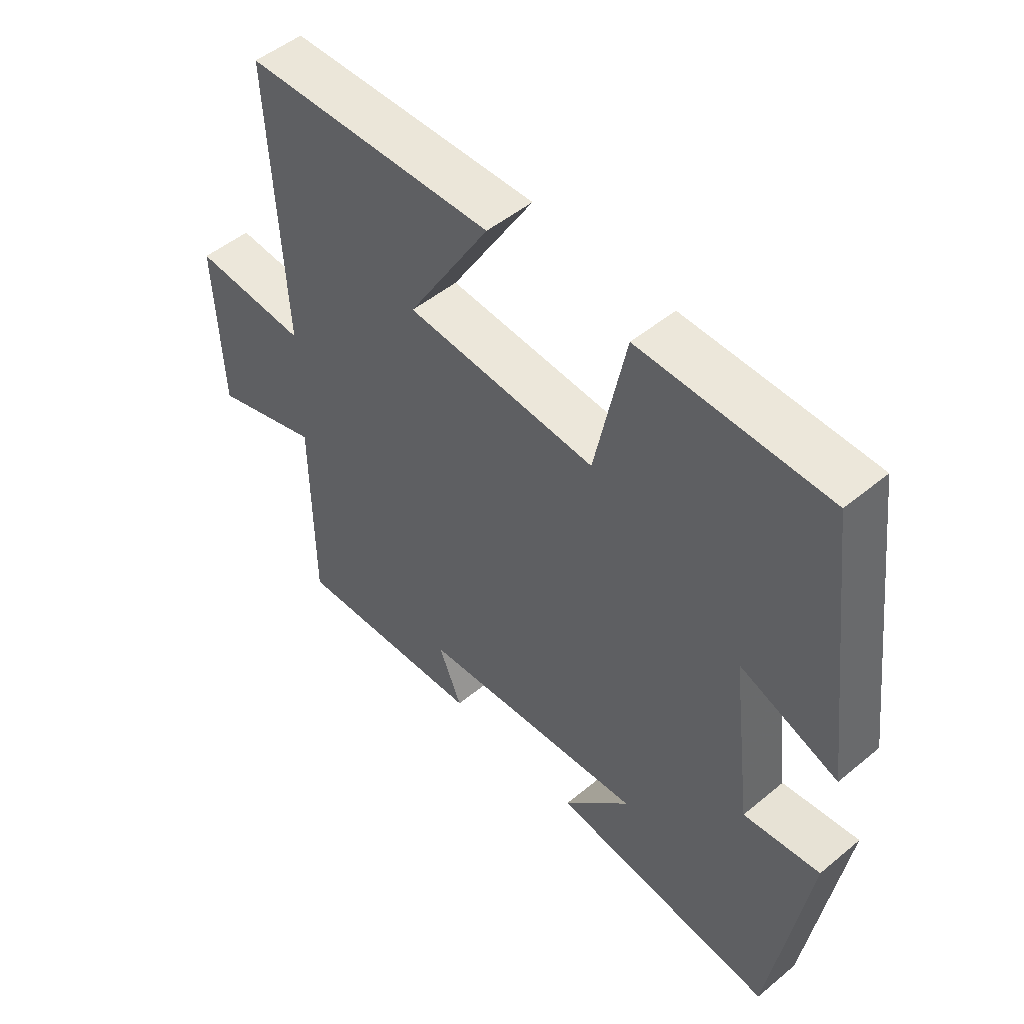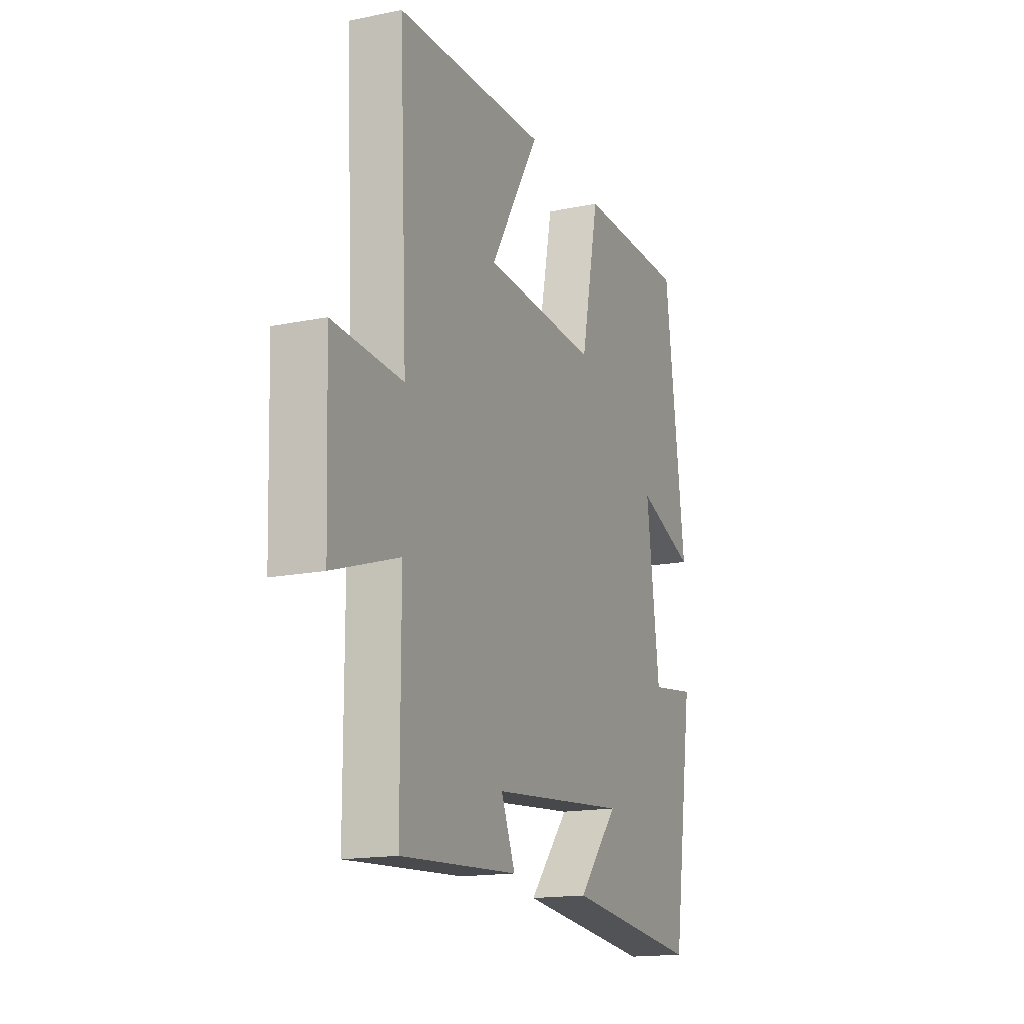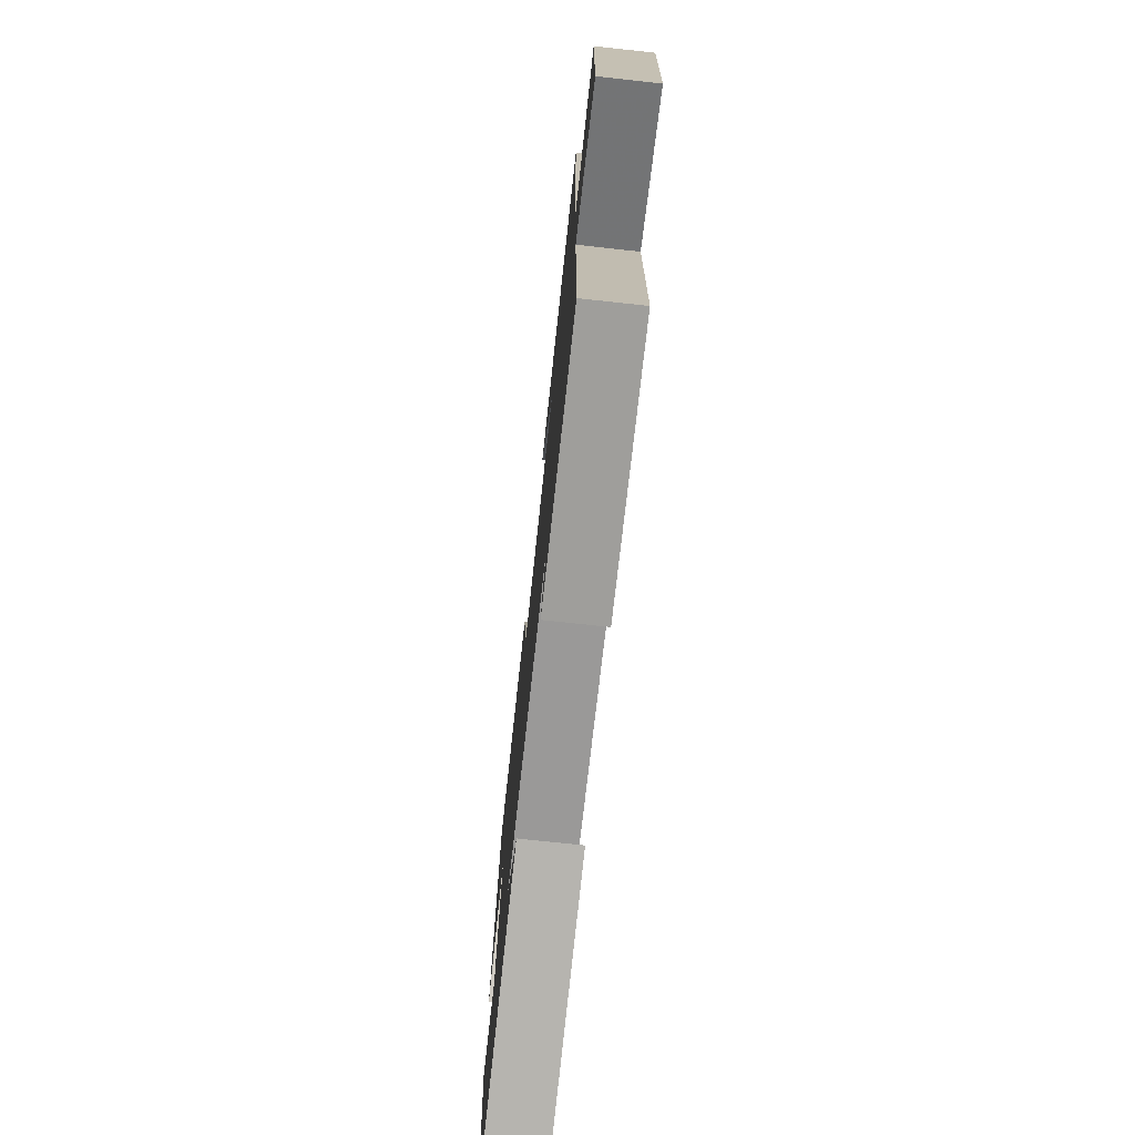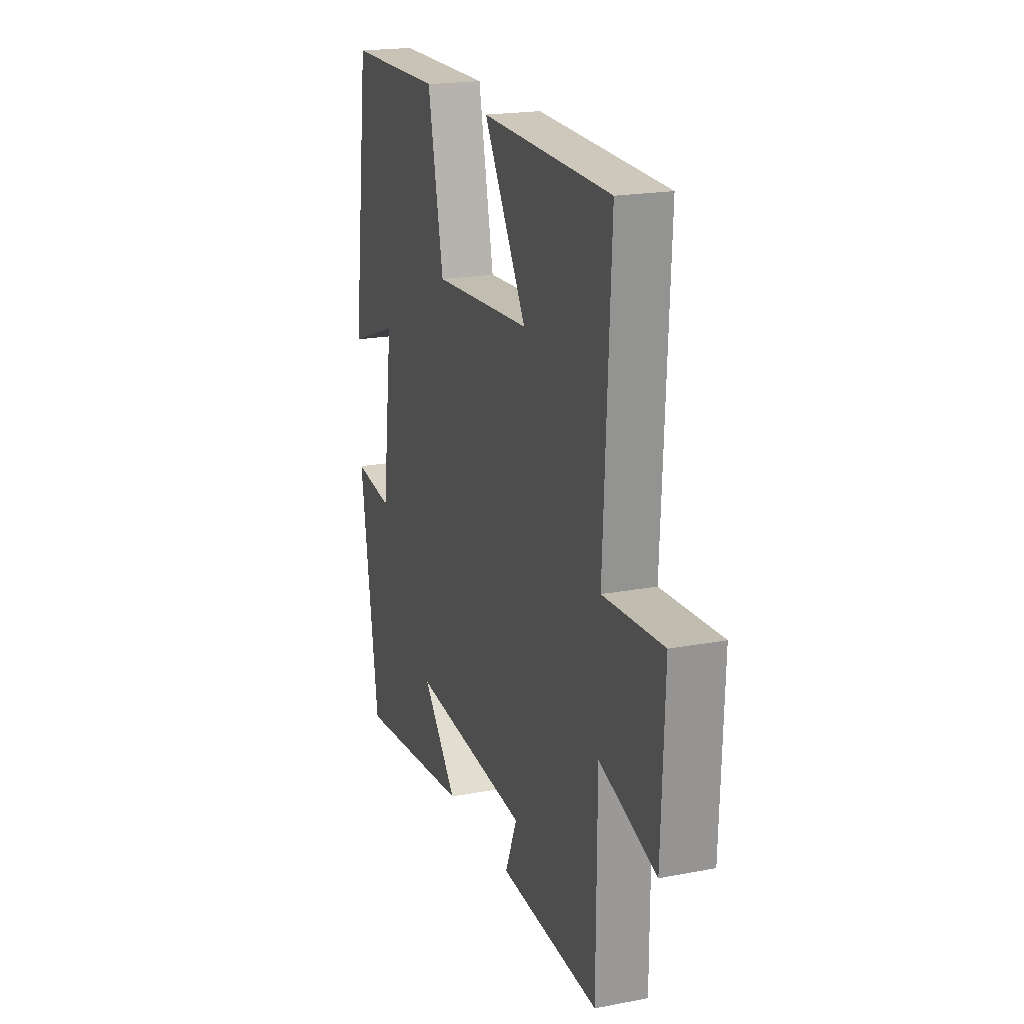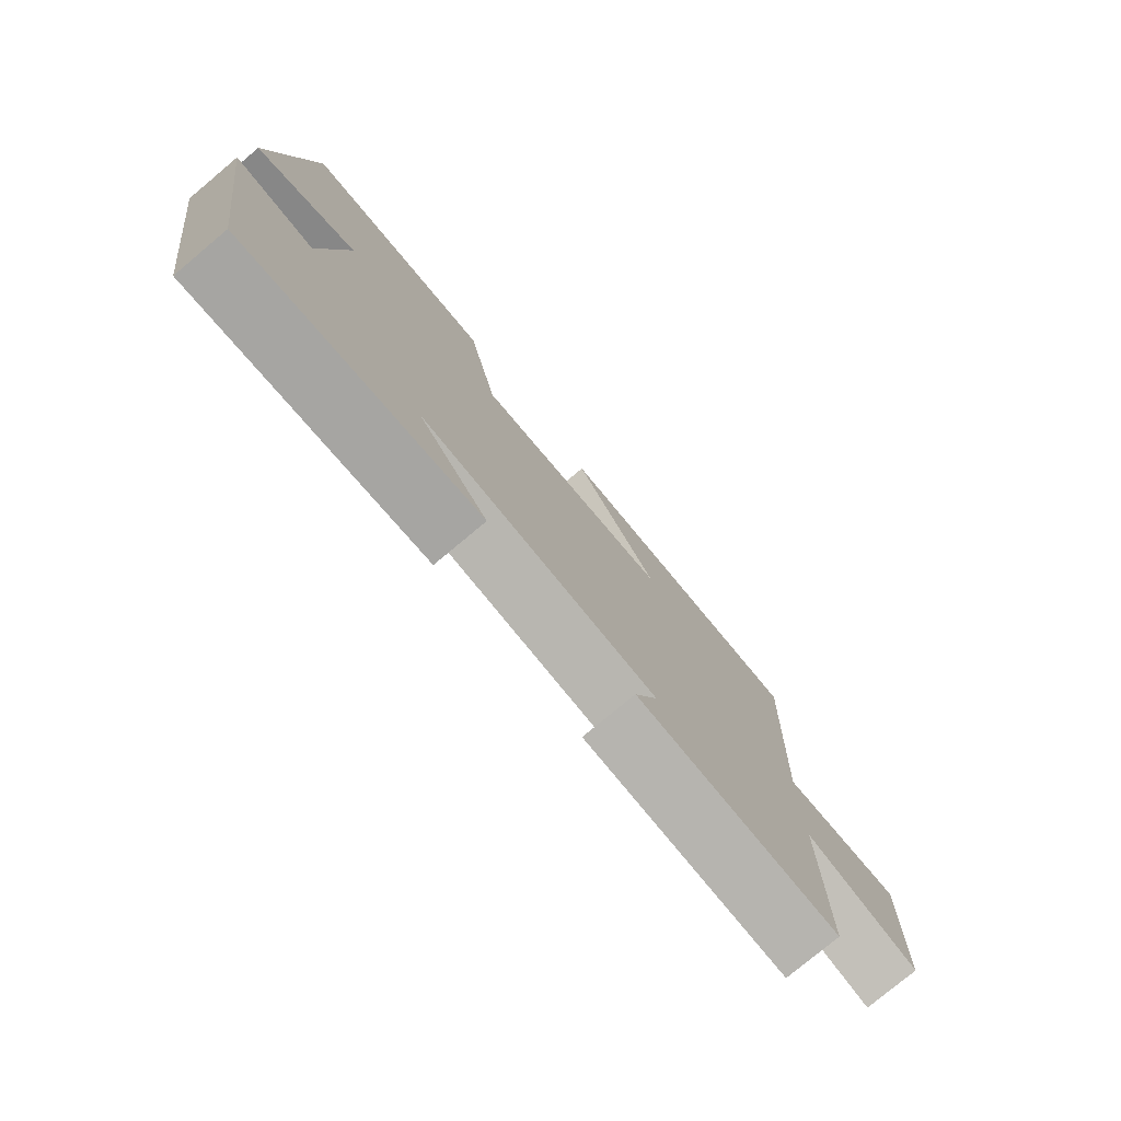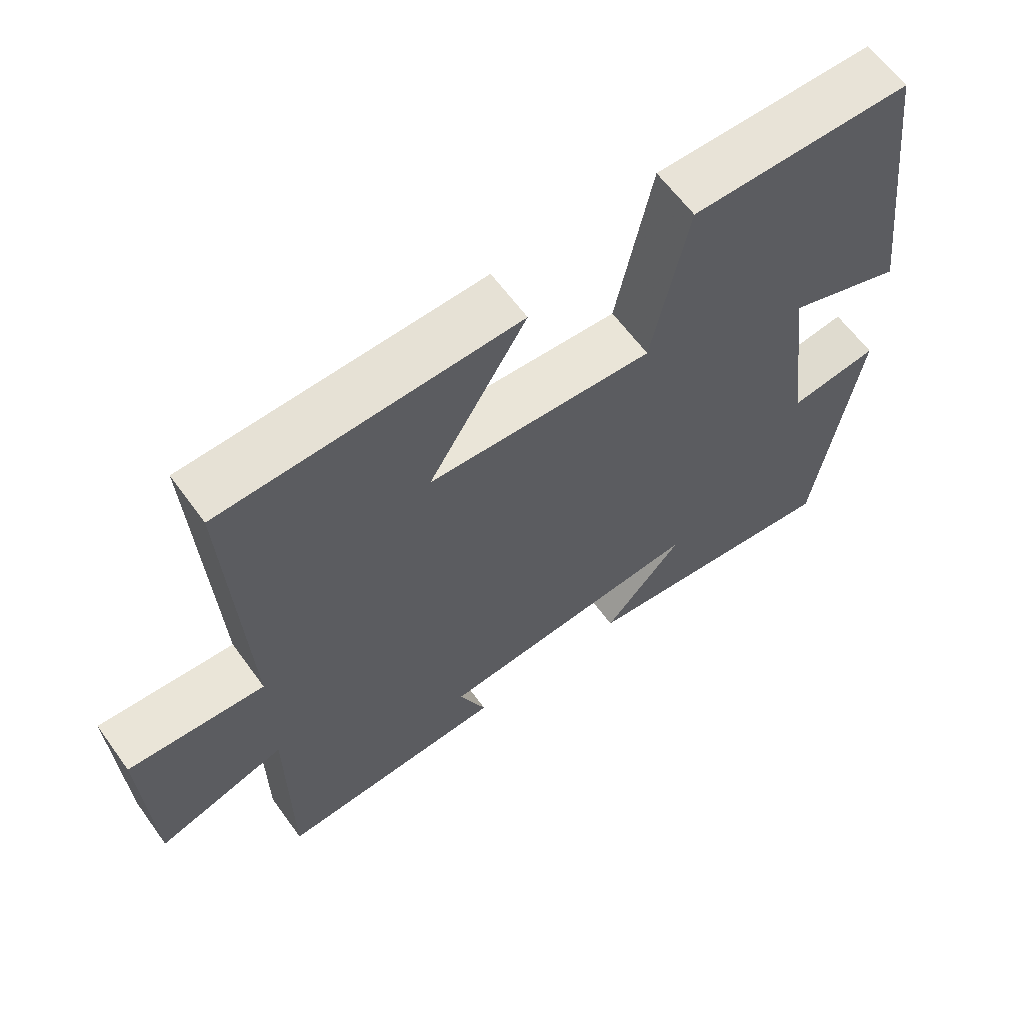
<metadata>
{"format":"obj","ext":"obj","renderer":"f3d","projection":"perspective","resolution":1024,"background":"white","views":[{"elev":50.4,"azim":-132.1,"up":"+Z"},{"elev":-16.3,"azim":112.7,"up":"+Z"},{"elev":-74.5,"azim":83.8,"up":"+Z"},{"elev":19.9,"azim":70.6,"up":"+Z"},{"elev":-78.0,"azim":-50.1,"up":"+Z"},{"elev":62.4,"azim":144.1,"up":"+Z"}]}
</metadata>
<code>
v 0.499 0.07 -0.521
v 0.173 0.07 -0.5
v 0.212 0.07 -0.406
v -0.172 0.07 -0.37
v -0.059 0.07 -0.5
v -0.44 0.07 -0.541
v -0.5 0.07 -0.145
v -0.372 0.07 -0.163
v -0.336 0.07 0.117
v -0.5 0.07 0.057
v -0.443 0.07 0.498
v -0.131 0.07 0.5
v -0.08 0.07 0.251
v 0.24 0.07 0.269
v 0.101 0.07 0.5
v 0.522 0.07 0.486
v 0.5 0.07 0.022
v 0.694 0.07 0.033
v 0.684 0.07 -0.247
v 0.5 0.07 -0.186
v 0.499 0 -0.521
v 0.173 0 -0.5
v 0.212 0 -0.406
v -0.172 0 -0.37
v -0.059 0 -0.5
v -0.44 0 -0.541
v -0.5 0 -0.145
v -0.372 0 -0.163
v -0.336 0 0.117
v -0.5 0 0.057
v -0.443 0 0.498
v -0.131 0 0.5
v -0.08 0 0.251
v 0.24 0 0.269
v 0.101 0 0.5
v 0.522 0 0.486
v 0.5 0 0.022
v 0.694 0 0.033
v 0.684 0 -0.247
v 0.5 0 -0.186
f 17 18 19 20
f 17 20 1 2
f 14 15 16 17
f 13 14 17
f 10 11 12 13
f 9 10 13
f 8 9 13 17
f 5 6 7 8
f 4 5 8
f 3 4 8 17
f 2 3 17
f 40 39 38 37
f 22 21 40 37
f 37 36 35 34
f 37 34 33
f 33 32 31 30
f 33 30 29
f 37 33 29 28
f 28 27 26 25
f 28 25 24
f 37 28 24 23
f 37 23 22
f 1 21 22 2
f 2 22 23 3
f 3 23 24 4
f 4 24 25 5
f 5 25 26 6
f 6 26 27 7
f 7 27 28 8
f 8 28 29 9
f 9 29 30 10
f 10 30 31 11
f 11 31 32 12
f 12 32 33 13
f 13 33 34 14
f 14 34 35 15
f 15 35 36 16
f 16 36 37 17
f 17 37 38 18
f 18 38 39 19
f 19 39 40 20
f 20 40 21 1

</code>
